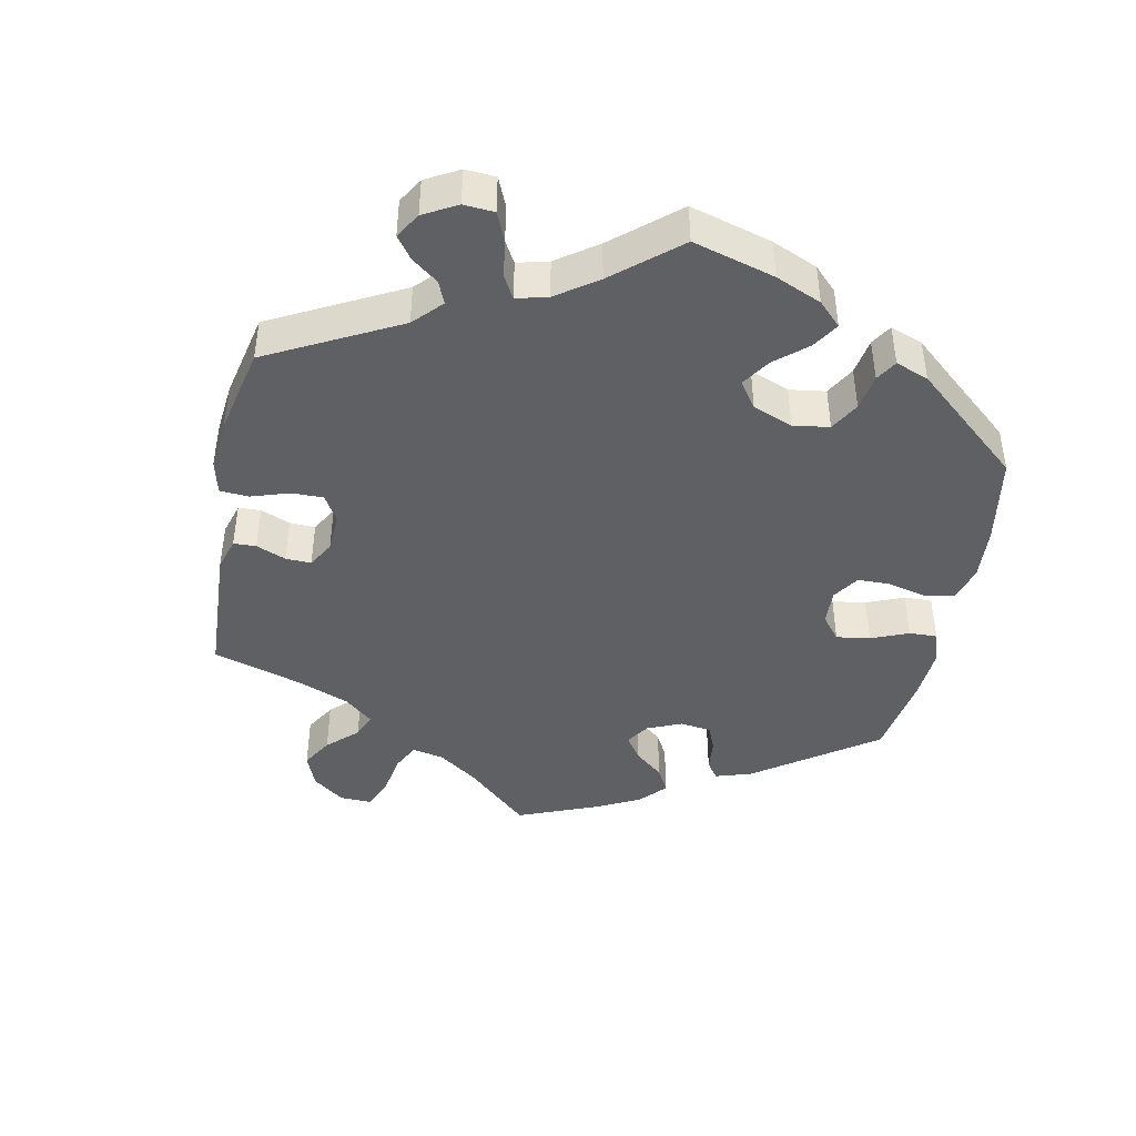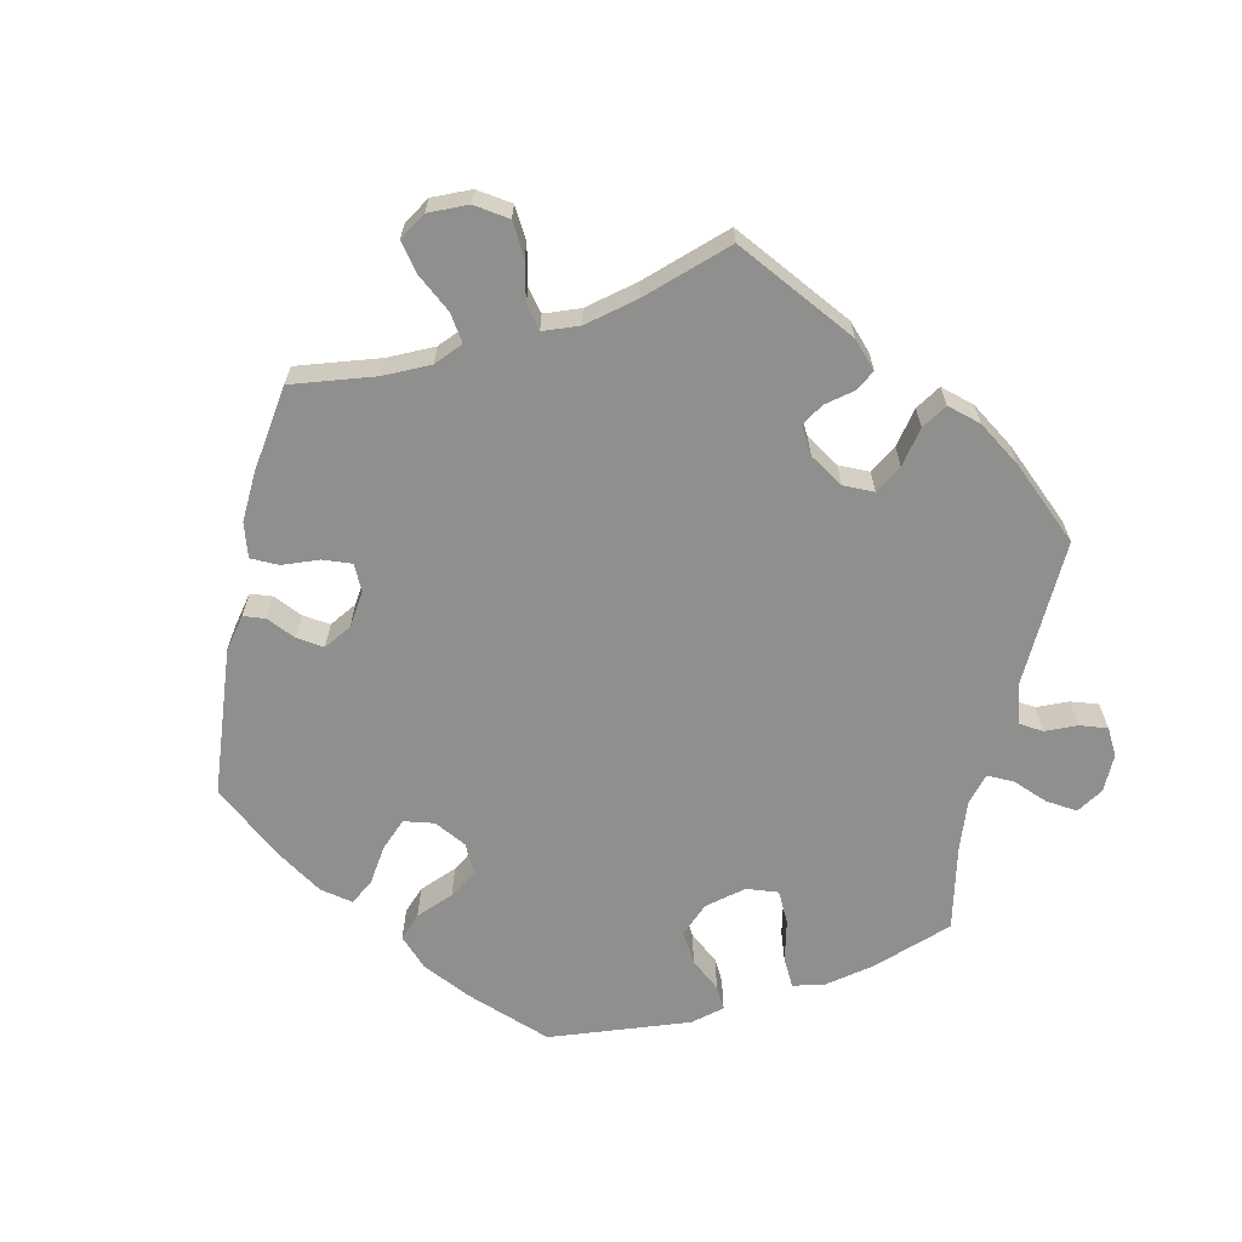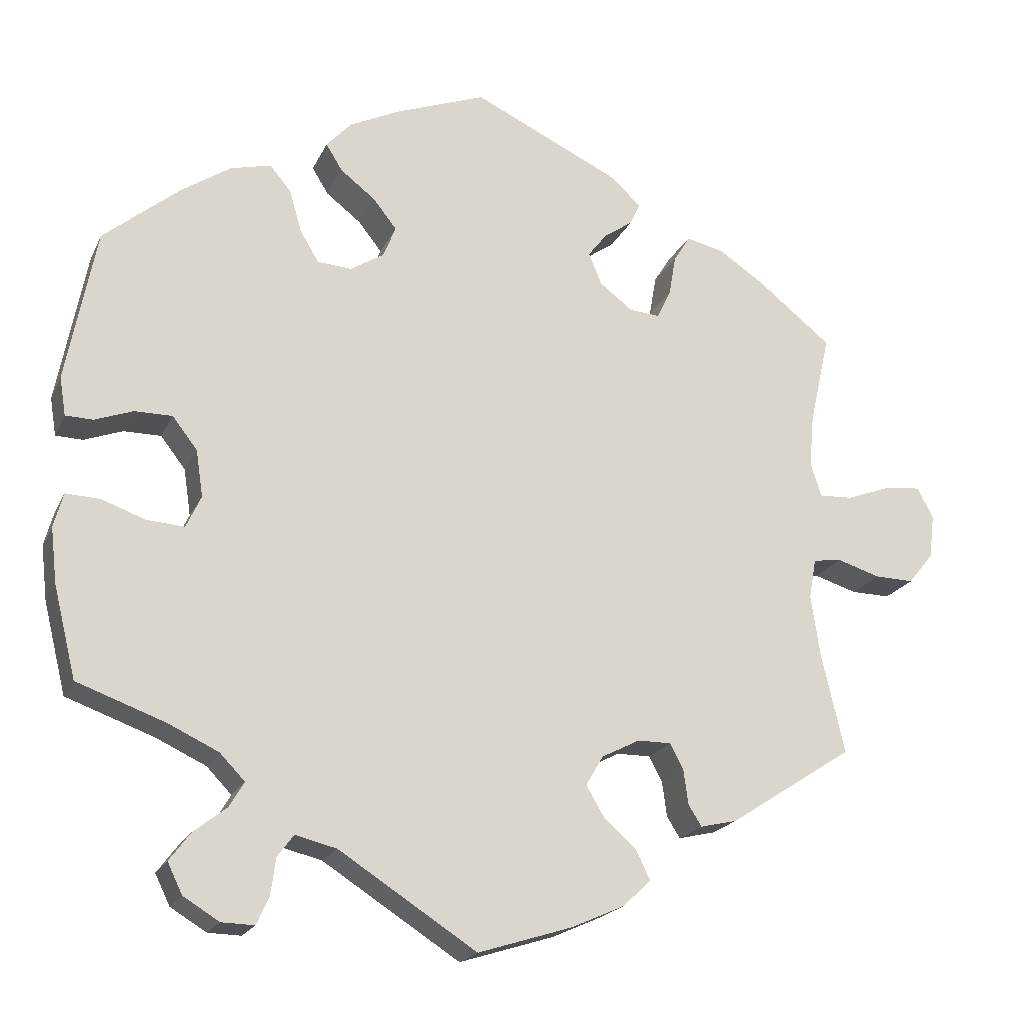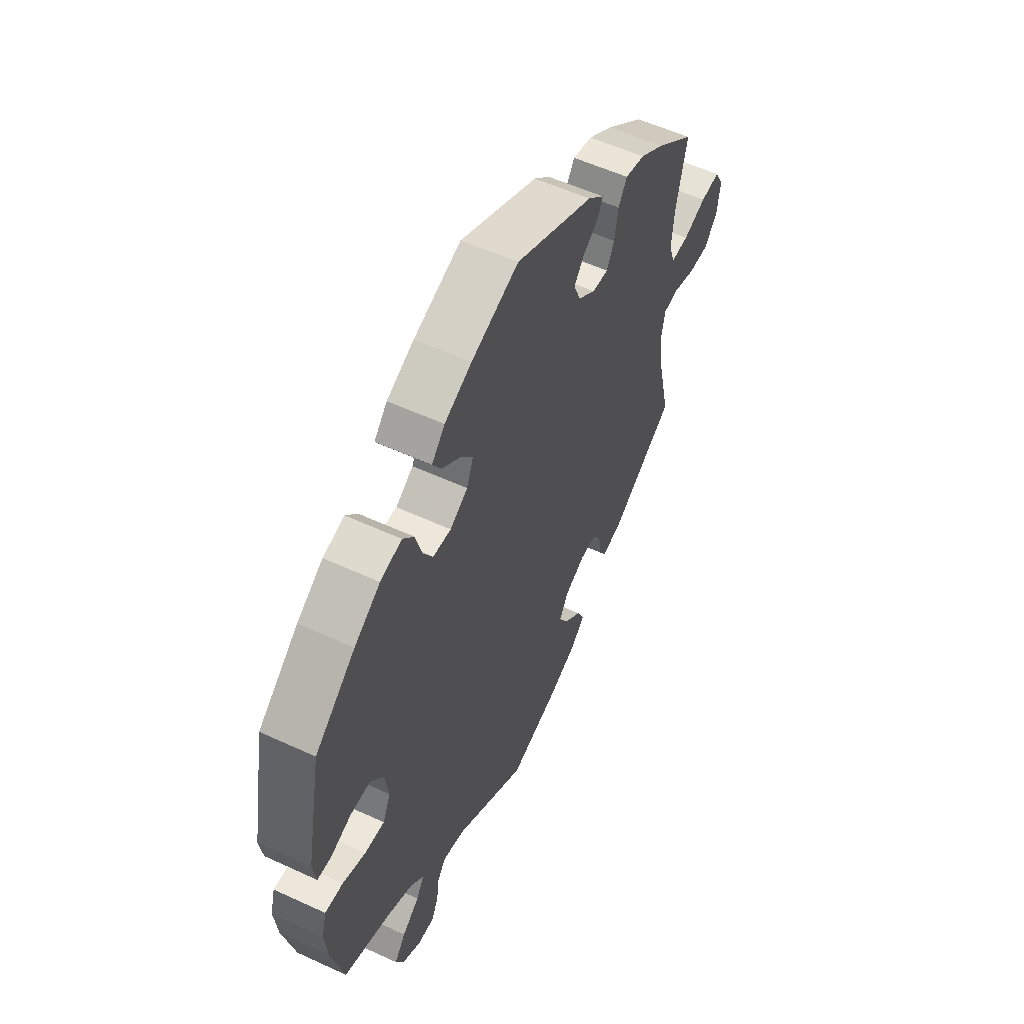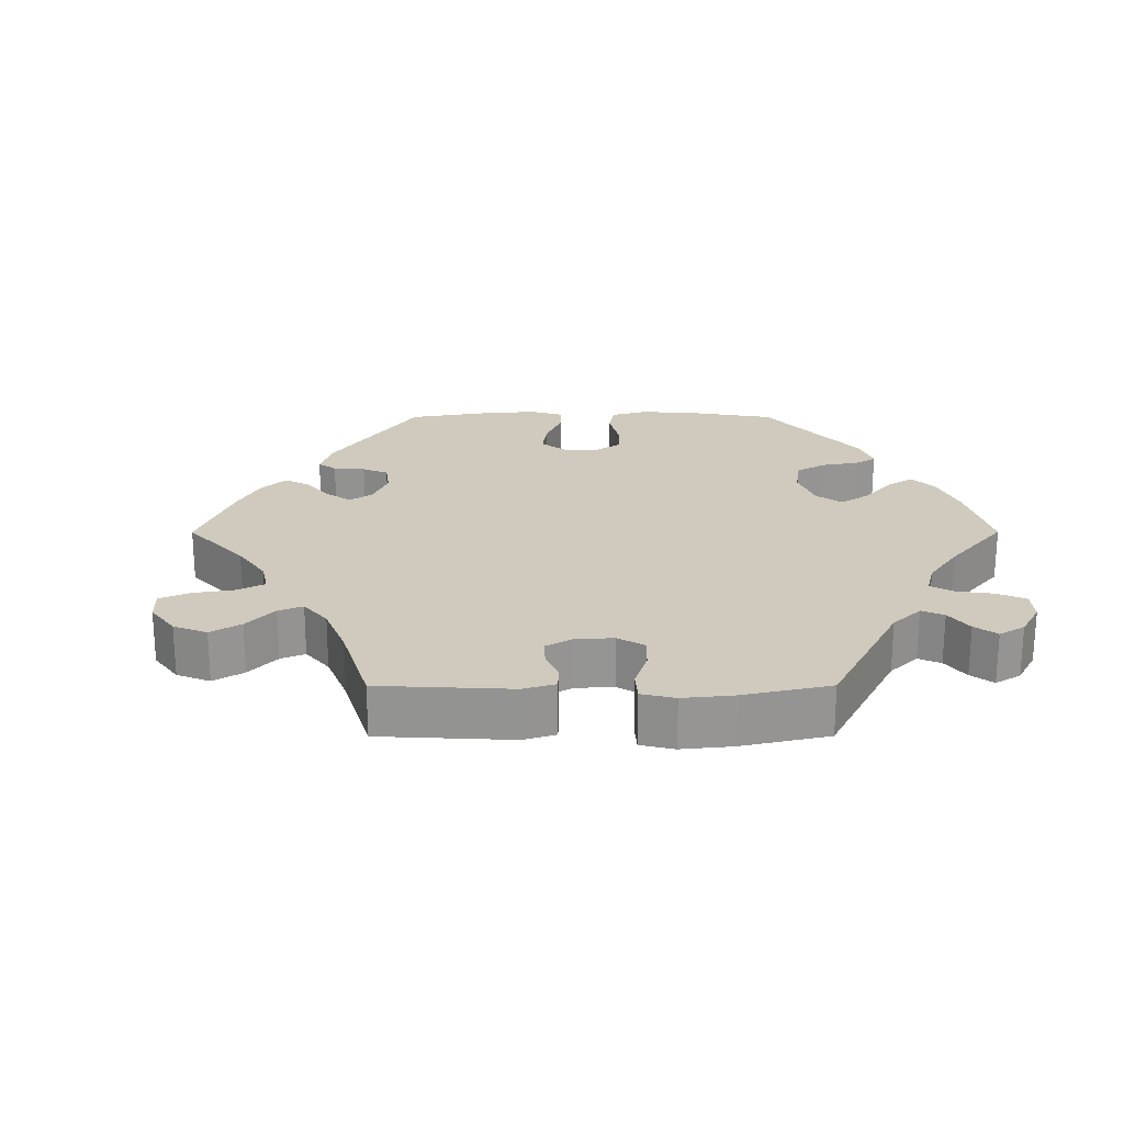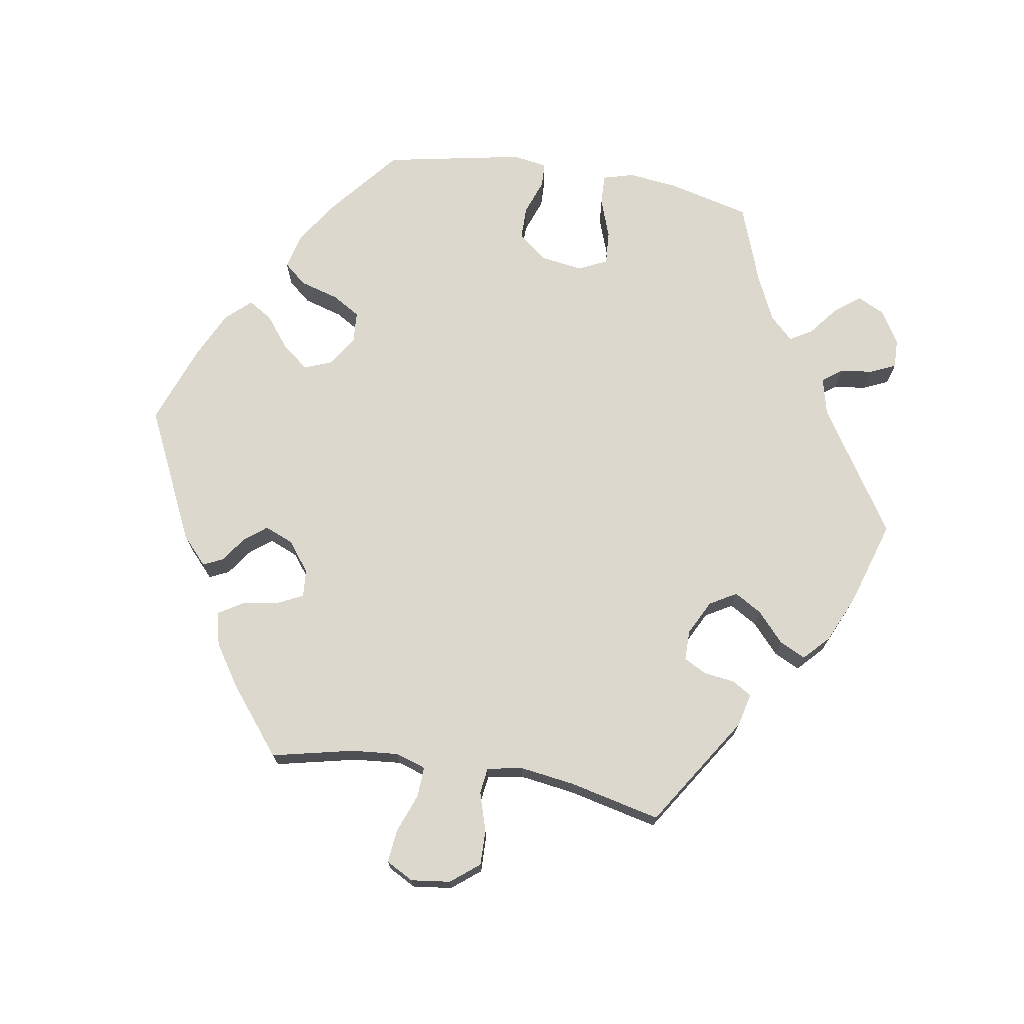
<metadata>
{"format":"obj","ext":"obj","renderer":"f3d","projection":"perspective","resolution":1024,"background":"white","views":[{"elev":-43.7,"azim":-131.2,"up":"+Y"},{"elev":-65.3,"azim":108.0,"up":"+Y"},{"elev":-20.0,"azim":-19.3,"up":"+Z"},{"elev":55.7,"azim":-64.1,"up":"+Z"},{"elev":22.9,"azim":149.9,"up":"+Y"},{"elev":72.2,"azim":99.3,"up":"+Y"}]}
</metadata>
<code>
v -0.529 0.07 -0.172
v -0.537 0.07 -0.102
v -0.525 0.07 -0.058
v -0.481 0.07 -0.06
v -0.425 0.07 -0.08
v -0.377 0.07 -0.083
v -0.358 0.07 -0.042
v -0.367 0.07 0.018
v -0.399 0.07 0.059
v -0.447 0.07 0.059
v -0.496 0.07 0.041
v -0.531 0.07 0.042
v -0.539 0.07 0.091
v -0.501 0.07 0.288
v -0.403 0.07 0.369
v -0.34 0.07 0.411
v -0.288 0.07 0.424
v -0.261 0.07 0.392
v -0.245 0.07 0.337
v -0.221 0.07 0.297
v -0.177 0.07 0.294
v -0.134 0.07 0.321
v -0.118 0.07 0.361
v -0.148 0.07 0.399
v -0.193 0.07 0.434
v -0.214 0.07 0.468
v -0.182 0.07 0.503
v -0.116 0.07 0.535
v -0.001 0.07 0.578
v 0.188 0.07 0.489
v 0.227 0.07 0.453
v 0.214 0.07 0.425
v 0.177 0.07 0.399
v 0.153 0.07 0.368
v 0.17 0.07 0.327
v 0.212 0.07 0.295
v 0.251 0.07 0.292
v 0.269 0.07 0.329
v 0.278 0.07 0.381
v 0.299 0.07 0.415
v 0.347 0.07 0.404
v 0.406 0.07 0.365
v 0.501 0.07 0.289
v 0.475 0.07 0.173
v 0.469 0.07 0.106
v 0.483 0.07 0.063
v 0.526 0.07 0.065
v 0.582 0.07 0.086
v 0.629 0.07 0.091
v 0.65 0.07 0.052
v 0.643 0.07 -0.004
v 0.611 0.07 -0.044
v 0.561 0.07 -0.043
v 0.506 0.07 -0.026
v 0.469 0.07 -0.031
v 0.46 0.07 -0.082
v 0.471 0.07 -0.159
v 0.501 0.07 -0.289
v 0.342 0.07 -0.392
v 0.295 0.07 -0.403
v 0.278 0.07 -0.376
v 0.272 0.07 -0.331
v 0.255 0.07 -0.299
v 0.212 0.07 -0.299
v 0.163 0.07 -0.324
v 0.141 0.07 -0.362
v 0.164 0.07 -0.401
v 0.206 0.07 -0.439
v 0.224 0.07 -0.476
v 0.188 0.07 -0.51
v 0.121 0.07 -0.54
v 0 0.07 -0.578
v -0.176 0.07 -0.465
v -0.229 0.07 -0.452
v -0.25 0.07 -0.48
v -0.256 0.07 -0.526
v -0.272 0.07 -0.562
v -0.314 0.07 -0.561
v -0.36 0.07 -0.533
v -0.379 0.07 -0.494
v -0.352 0.07 -0.458
v -0.31 0.07 -0.425
v -0.291 0.07 -0.393
v -0.323 0.07 -0.36
v -0.387 0.07 -0.33
v -0.5 0.07 -0.289
v -0.529 0 -0.172
v -0.537 0 -0.102
v -0.525 0 -0.058
v -0.481 0 -0.06
v -0.425 0 -0.08
v -0.377 0 -0.083
v -0.358 0 -0.042
v -0.367 0 0.018
v -0.399 0 0.059
v -0.447 0 0.059
v -0.496 0 0.041
v -0.531 0 0.042
v -0.539 0 0.091
v -0.501 0 0.288
v -0.403 0 0.369
v -0.34 0 0.411
v -0.288 0 0.424
v -0.261 0 0.392
v -0.245 0 0.337
v -0.221 0 0.297
v -0.177 0 0.294
v -0.134 0 0.321
v -0.118 0 0.361
v -0.148 0 0.399
v -0.193 0 0.434
v -0.214 0 0.468
v -0.182 0 0.503
v -0.116 0 0.535
v -0.001 0 0.578
v 0.188 0 0.489
v 0.227 0 0.453
v 0.214 0 0.425
v 0.177 0 0.399
v 0.153 0 0.368
v 0.17 0 0.327
v 0.212 0 0.295
v 0.251 0 0.292
v 0.269 0 0.329
v 0.278 0 0.381
v 0.299 0 0.415
v 0.347 0 0.404
v 0.406 0 0.365
v 0.501 0 0.289
v 0.475 0 0.173
v 0.469 0 0.106
v 0.483 0 0.063
v 0.526 0 0.065
v 0.582 0 0.086
v 0.629 0 0.091
v 0.65 0 0.052
v 0.643 0 -0.004
v 0.611 0 -0.044
v 0.561 0 -0.043
v 0.506 0 -0.026
v 0.469 0 -0.031
v 0.46 0 -0.082
v 0.471 0 -0.159
v 0.501 0 -0.289
v 0.342 0 -0.392
v 0.295 0 -0.403
v 0.278 0 -0.376
v 0.272 0 -0.331
v 0.255 0 -0.299
v 0.212 0 -0.299
v 0.163 0 -0.324
v 0.141 0 -0.362
v 0.164 0 -0.401
v 0.206 0 -0.439
v 0.224 0 -0.476
v 0.188 0 -0.51
v 0.121 0 -0.54
v 0 0 -0.578
v -0.176 0 -0.465
v -0.229 0 -0.452
v -0.25 0 -0.48
v -0.256 0 -0.526
v -0.272 0 -0.562
v -0.314 0 -0.561
v -0.36 0 -0.533
v -0.379 0 -0.494
v -0.352 0 -0.458
v -0.31 0 -0.425
v -0.291 0 -0.393
v -0.323 0 -0.36
v -0.387 0 -0.33
v -0.5 0 -0.289
f 85 86 1 2
f 84 85 2 3
f 83 84 3 4
f 79 80 81 82
f 79 82 83
f 78 79 83
f 75 76 77 78
f 74 75 78 83
f 73 74 83 4
f 67 68 69 70
f 66 67 70 71
f 59 60 61 62
f 57 58 59 62
f 56 57 62 63
f 55 56 63 64
f 51 52 53 54
f 51 54 55
f 50 51 55
f 47 48 49 50
f 46 47 50 55
f 45 46 55 64
f 41 42 43 44
f 38 39 40 41
f 37 38 41 44
f 36 37 44 45
f 30 31 32 33
f 30 33 34
f 29 30 34
f 28 29 34 35
f 24 25 26 27
f 23 24 27 28
f 16 17 18 19
f 16 19 20
f 15 16 20
f 14 15 20
f 13 14 20 21
f 10 11 12 13
f 9 10 13 21
f 72 73 4 5
f 66 71 72 5
f 65 66 5 6
f 36 45 64 65
f 36 65 6 7
f 23 28 35 36
f 22 23 36
f 22 36 7 8
f 8 9 21 22
f 88 87 172 171
f 89 88 171 170
f 90 89 170 169
f 168 167 166 165
f 169 168 165
f 169 165 164
f 164 163 162 161
f 169 164 161 160
f 90 169 160 159
f 156 155 154 153
f 157 156 153 152
f 148 147 146 145
f 148 145 144 143
f 149 148 143 142
f 150 149 142 141
f 140 139 138 137
f 141 140 137
f 141 137 136
f 136 135 134 133
f 141 136 133 132
f 150 141 132 131
f 130 129 128 127
f 127 126 125 124
f 130 127 124 123
f 131 130 123 122
f 119 118 117 116
f 120 119 116
f 120 116 115
f 121 120 115 114
f 113 112 111 110
f 114 113 110 109
f 105 104 103 102
f 106 105 102
f 106 102 101
f 106 101 100
f 107 106 100 99
f 99 98 97 96
f 107 99 96 95
f 91 90 159 158
f 91 158 157 152
f 92 91 152 151
f 151 150 131 122
f 93 92 151 122
f 122 121 114 109
f 122 109 108
f 94 93 122 108
f 108 107 95 94
f 1 87 88 2
f 2 88 89 3
f 3 89 90 4
f 4 90 91 5
f 5 91 92 6
f 6 92 93 7
f 7 93 94 8
f 8 94 95 9
f 9 95 96 10
f 10 96 97 11
f 11 97 98 12
f 12 98 99 13
f 13 99 100 14
f 14 100 101 15
f 15 101 102 16
f 16 102 103 17
f 17 103 104 18
f 18 104 105 19
f 19 105 106 20
f 20 106 107 21
f 21 107 108 22
f 22 108 109 23
f 23 109 110 24
f 24 110 111 25
f 25 111 112 26
f 26 112 113 27
f 27 113 114 28
f 28 114 115 29
f 29 115 116 30
f 30 116 117 31
f 31 117 118 32
f 32 118 119 33
f 33 119 120 34
f 34 120 121 35
f 35 121 122 36
f 36 122 123 37
f 37 123 124 38
f 38 124 125 39
f 39 125 126 40
f 40 126 127 41
f 41 127 128 42
f 42 128 129 43
f 43 129 130 44
f 44 130 131 45
f 45 131 132 46
f 46 132 133 47
f 47 133 134 48
f 48 134 135 49
f 49 135 136 50
f 50 136 137 51
f 51 137 138 52
f 52 138 139 53
f 53 139 140 54
f 54 140 141 55
f 55 141 142 56
f 56 142 143 57
f 57 143 144 58
f 58 144 145 59
f 59 145 146 60
f 60 146 147 61
f 61 147 148 62
f 62 148 149 63
f 63 149 150 64
f 64 150 151 65
f 65 151 152 66
f 66 152 153 67
f 67 153 154 68
f 68 154 155 69
f 69 155 156 70
f 70 156 157 71
f 71 157 158 72
f 72 158 159 73
f 73 159 160 74
f 74 160 161 75
f 75 161 162 76
f 76 162 163 77
f 77 163 164 78
f 78 164 165 79
f 79 165 166 80
f 80 166 167 81
f 81 167 168 82
f 82 168 169 83
f 83 169 170 84
f 84 170 171 85
f 85 171 172 86
f 86 172 87 1

</code>
